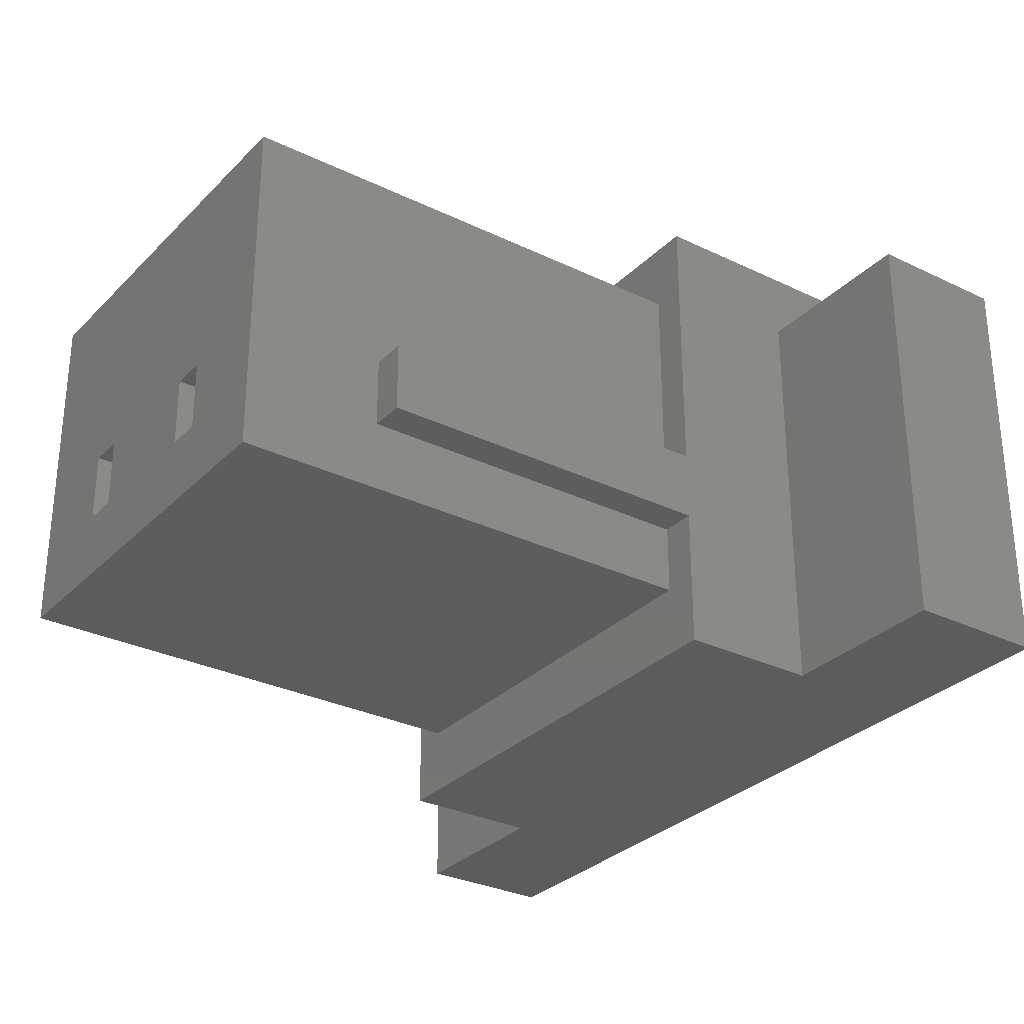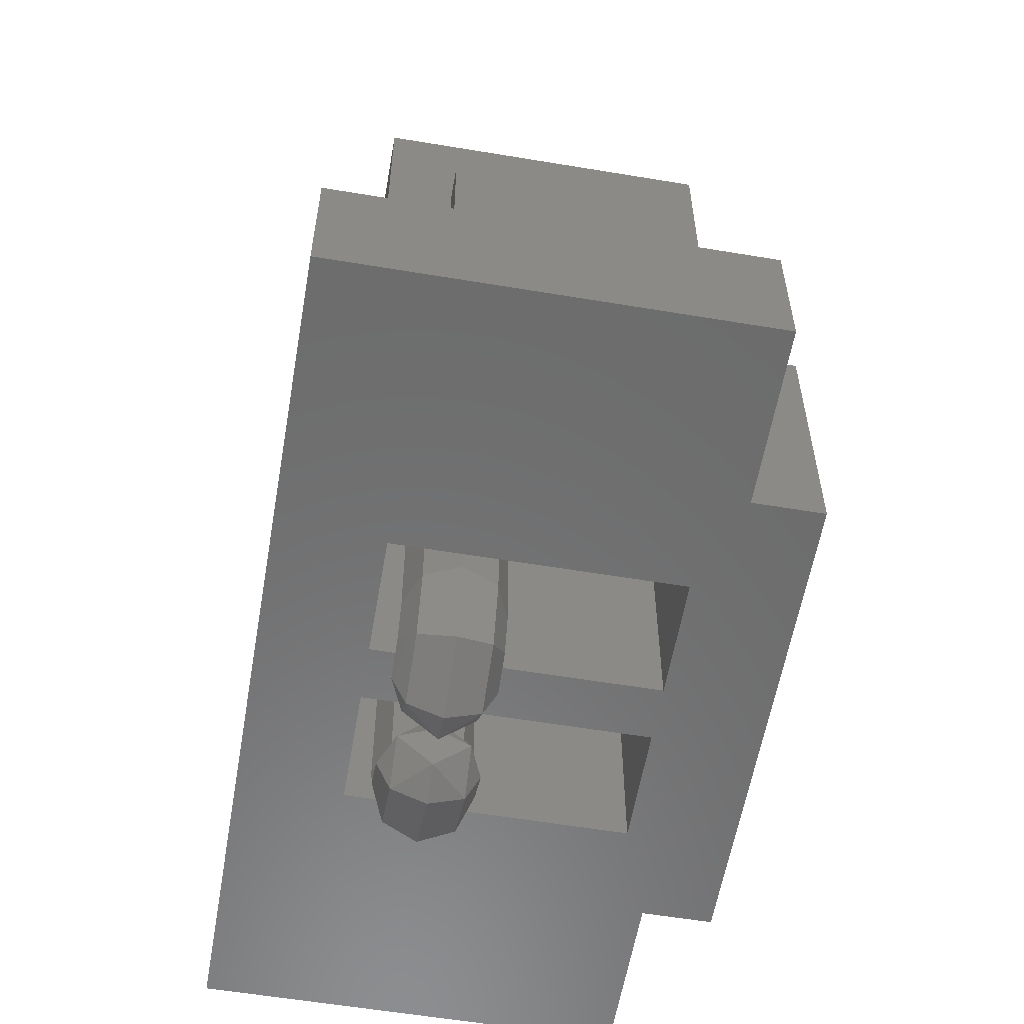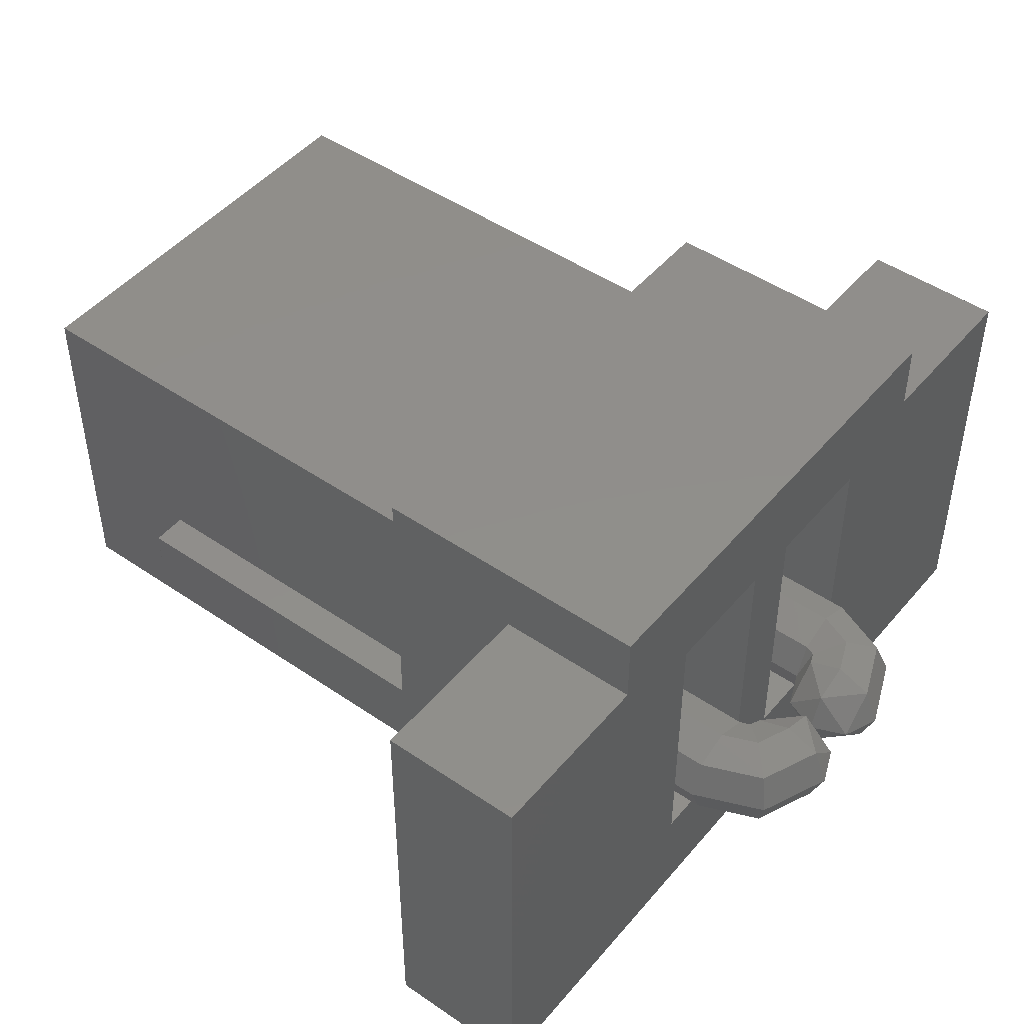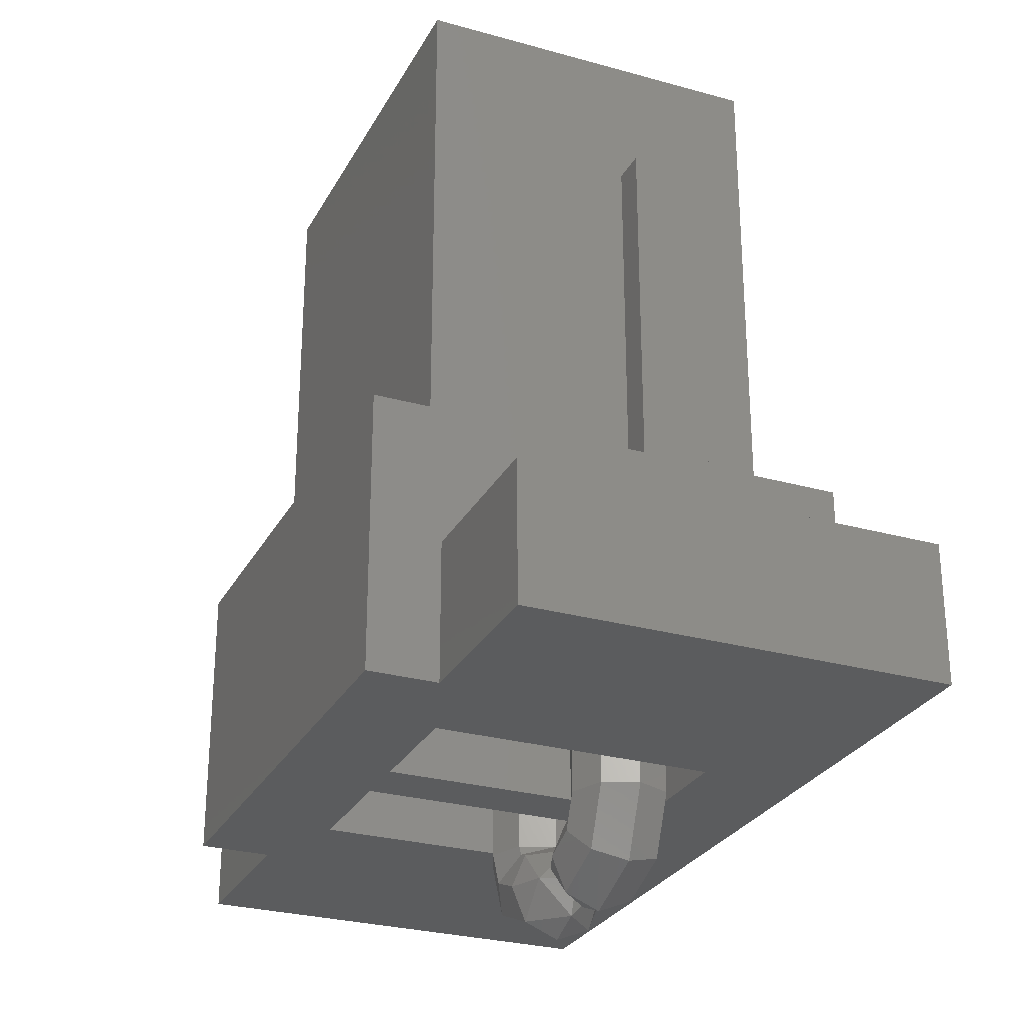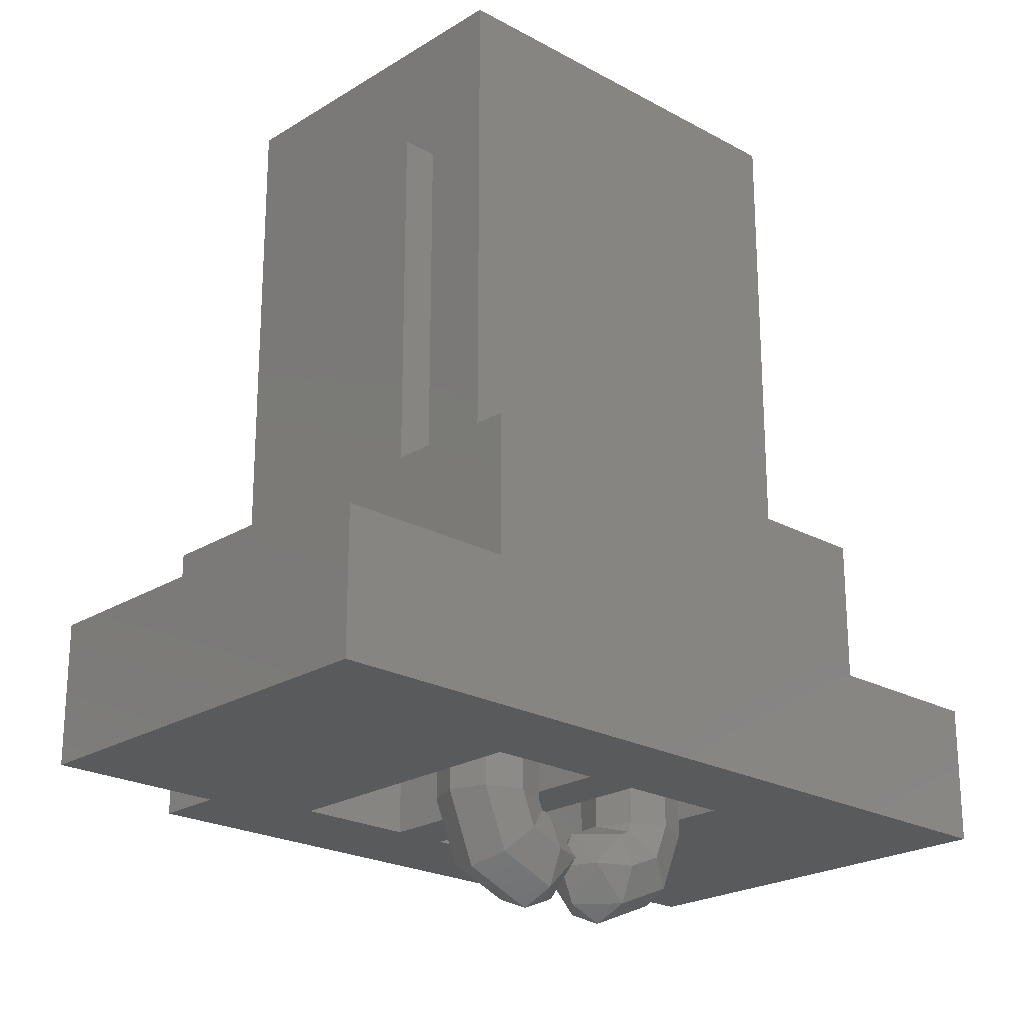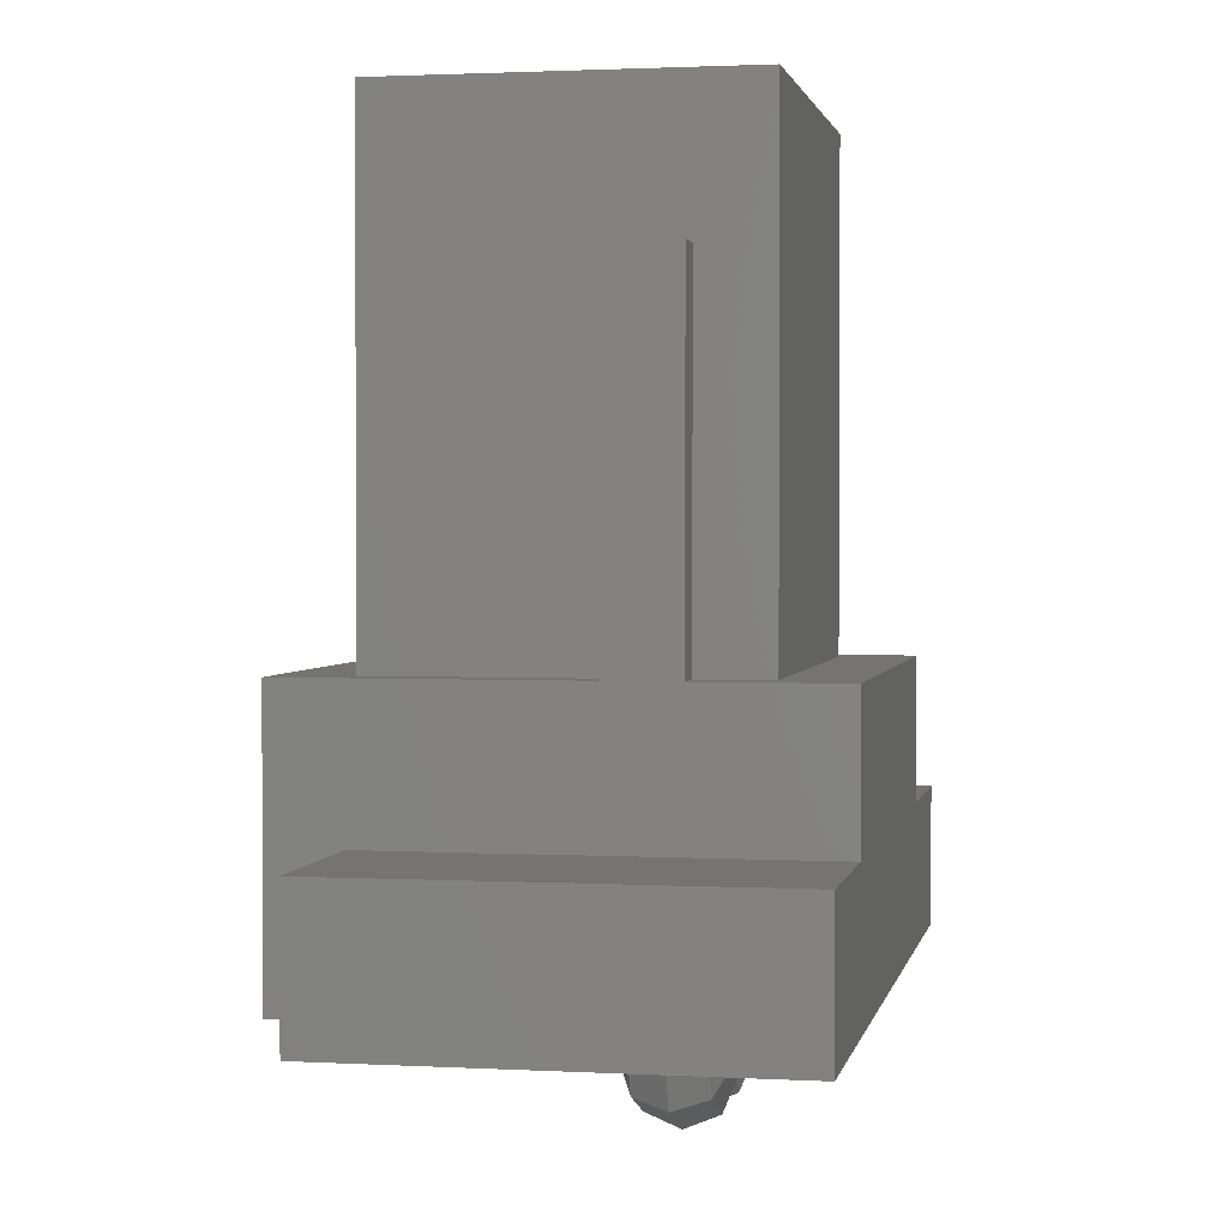
<metadata>
{"format":"stl","ext":"stl","renderer":"f3d","projection":"perspective","resolution":1024,"background":"white","views":[{"elev":-30.1,"azim":54.8,"up":"+Y"},{"elev":-58.2,"azim":80.2,"up":"+Z"},{"elev":47.2,"azim":127.8,"up":"+Y"},{"elev":-27.7,"azim":-113.2,"up":"+Z"},{"elev":-22.6,"azim":-43.3,"up":"+Z"},{"elev":1.8,"azim":-79.0,"up":"+Z"}]}
</metadata>
<code>
# stl→obj: 145 verts, 246 faces
v -1.2 1 2.8
v 1.2 1 0
v -1.2 1 0
v 1.2 1 2.8
v -1.2 -1 2.8
v -1.2 -1 0
v 1.2 -1 2.8
v 1.2 -1 0
v 2.4 -1.4 -1.6
v 2.4 -1.4 -0.8
v -2.4 -1.4 -0.8
v -2.4 -1.4 -1.6
v 2.4 1 -0.8
v 2.4 1 -1.6
v -2.4 1 -1.6
v -2.4 1 -0.8
v 1.4 1.4 0
v -1.4 1.4 0
v 1.4 1.4 -1.6
v -1.4 1.4 -1.6
v -1.4 -1.4 0
v -1.4 -1.4 -0.8
v 1.4 -1.4 -0.8
v 1.4 -1.4 0
v 1.4 -0.2 2
v 1.2 -0.2 2
v 1.2 -0.6 2
v 1.4 -0.6 2
v 1.2 -0.6 0
v 1.4 -0.6 0
v 1.4 -0.2 0
v 1.2 -0.2 0
v 1.4 1 -0.8
v 1.4 1 -1.6
v -1.4 1 -1.6
v -1.4 1 -0.8
v -1.2 -0.6 0
v -1.4 -0.6 0
v -1.4 -0.2 0
v -1.2 -0.2 0
v -1.4 -0.2 2
v -1.2 -0.6 2
v -1.2 -0.2 2
v -1.4 -0.6 2
v -0.16 -0.8 0.4
v -0.84 0.8 0.4
v -0.16 0.8 0.4
v -0.84 -0.8 0.4
v -0.16 0.8 -1.6
v -0.16 -0.8 -1.6
v -0.84 -0.8 -1.6
v -0.84 0.8 -1.6
v 0.84 -0.8 0.4
v 0.16 0.8 0.4
v 0.84 0.8 0.4
v 0.16 -0.8 0.4
v 0.84 0.8 -1.6
v 0.84 -0.8 -1.6
v 0.16 -0.8 -1.6
v 0.16 0.8 -1.6
v -0.4 -0.6 0.8
v -0.4 -0.2 0.8
v -0.6 -0.2 0.8
v -0.6 -0.6 0.8
v -0.4 -0.6 2.8
v -0.4 -0.2 2.8
v -0.6 -0.6 2.8
v -0.6 -0.2 2.8
v 0.4 -0.6 0.8
v 0.6 -0.2 0.8
v 0.4 -0.2 0.8
v 0.6 -0.6 0.8
v 0.4 -0.2 2.8
v 0.4 -0.6 2.8
v 0.6 -0.6 2.8
v 0.6 -0.2 2.8
v 0.362 -0.598 -1.72
v 0.28 -0.4 0.4
v 0.28 -0.4 -1.72
v 0.362 -0.598 0.4
v 0.56 -0.68 -1.72
v 0.56 -0.68 0.4
v 0.758 -0.598 -1.72
v 0.758 -0.598 0.4
v 0.84 -0.4 -1.72
v 0.84 -0.4 0.4
v 0.758 -0.202 -1.72
v 0.758 -0.202 0.4
v 0.56 -0.12 -1.72
v 0.56 -0.12 0.4
v 0.362 -0.202 -1.72
v 0.362 -0.202 0.4
v 0.478 -0.68 -1.918
v 0.618 -0.598 -2.058
v 0.676 -0.4 -2.116
v 0.618 -0.202 -2.058
v 0.478 -0.12 -1.918
v 0.338 -0.202 -1.778
v 0.338 -0.598 -1.778
v 0.28 -0.68 -2
v 0.28 -0.598 -2.198
v 0.28 -0.4 -2.28
v 0.28 -0.202 -2.198
v 0.28 -0.12 -2
v 0.28 -0.202 -1.802
v 0.28 -0.598 -1.802
v 0.082 -0.598 -2
v 0.082 -0.4 -2.198
v 0 -0.4 -2
v 0.082 -0.4 -1.802
v 0.082 -0.202 -2
v -0.362 -0.598 -1.72
v -0.28 -0.4 -1.72
v -0.28 -0.4 0.4
v -0.362 -0.598 0.4
v -0.56 -0.68 -1.72
v -0.56 -0.68 0.4
v -0.758 -0.598 -1.72
v -0.758 -0.598 0.4
v -0.84 -0.4 -1.72
v -0.84 -0.4 0.4
v -0.758 -0.202 -1.72
v -0.758 -0.202 0.4
v -0.56 -0.12 -1.72
v -0.56 -0.12 0.4
v -0.362 -0.202 -1.72
v -0.362 -0.202 0.4
v -0.618 -0.598 -2.058
v -0.478 -0.68 -1.918
v -0.676 -0.4 -2.116
v -0.618 -0.202 -2.058
v -0.478 -0.12 -1.918
v -0.338 -0.202 -1.778
v -0.338 -0.598 -1.778
v -0.28 -0.598 -2.198
v -0.28 -0.68 -2
v -0.28 -0.4 -2.28
v -0.28 -0.202 -2.198
v -0.28 -0.12 -2
v -0.28 -0.202 -1.802
v -0.28 -0.598 -1.802
v -0.082 -0.598 -2
v -0.082 -0.4 -2.198
v -0.082 -0.4 -1.802
v -0.082 -0.202 -2
f 1 2 3
f 2 1 4
f 5 3 6
f 3 5 1
f 7 6 8
f 6 7 5
f 4 8 2
f 8 4 7
f 9 10 11
f 11 12 9
f 13 10 9
f 9 14 13
f 15 12 11
f 11 16 15
f 2 17 18
f 18 3 2
f 18 17 19
f 19 20 18
f 21 22 23
f 23 24 21
f 25 26 27
f 27 28 25
f 28 27 29
f 29 30 28
f 26 25 31
f 31 32 26
f 25 28 30
f 30 31 25
f 33 13 14
f 14 34 33
f 10 13 33
f 33 23 10
f 24 23 33
f 33 17 24
f 30 29 8
f 8 24 30
f 2 32 31
f 31 17 2
f 33 34 19
f 19 17 33
f 35 15 16
f 16 36 35
f 36 16 11
f 11 22 36
f 36 22 21
f 21 18 36
f 6 37 38
f 38 21 6
f 39 40 3
f 3 18 39
f 20 35 36
f 36 18 20
f 41 42 43
f 42 41 44
f 44 37 42
f 37 44 38
f 43 39 41
f 39 43 40
f 41 38 44
f 38 41 39
f 21 24 8
f 8 6 21
f 45 46 47
f 46 45 48
f 45 49 50
f 49 45 47
f 48 50 51
f 50 48 45
f 46 51 52
f 51 46 48
f 47 52 49
f 52 47 46
f 53 54 55
f 54 53 56
f 53 57 58
f 57 53 55
f 56 58 59
f 58 56 53
f 54 59 60
f 59 54 56
f 55 60 57
f 60 55 54
f 59 50 49
f 49 60 59
f 9 12 51
f 51 58 9
f 34 35 20
f 20 19 34
f 57 52 35
f 35 34 57
f 51 12 15
f 15 35 51
f 51 35 52
f 14 9 58
f 58 34 14
f 34 58 57
f 61 62 63
f 63 64 61
f 61 65 66
f 66 62 61
f 64 67 65
f 65 61 64
f 63 68 67
f 67 64 63
f 62 66 68
f 68 63 62
f 69 70 71
f 70 69 72
f 69 73 74
f 73 69 71
f 72 74 75
f 74 72 69
f 70 75 76
f 75 70 72
f 71 76 73
f 76 71 70
f 65 74 73
f 73 66 65
f 7 75 67
f 67 5 7
f 5 67 68
f 68 1 5
f 1 68 76
f 76 4 1
f 7 4 76
f 76 75 7
f 77 78 79
f 78 77 80
f 81 80 77
f 80 81 82
f 83 82 81
f 82 83 84
f 85 84 83
f 84 85 86
f 87 86 85
f 86 87 88
f 89 88 87
f 88 89 90
f 91 90 89
f 90 91 92
f 79 92 91
f 92 79 78
f 81 93 94
f 94 83 81
f 83 94 95
f 95 85 83
f 85 95 96
f 96 87 85
f 87 96 97
f 97 89 87
f 89 97 98
f 98 91 89
f 91 98 79
f 79 99 77
f 77 99 93
f 93 81 77
f 93 100 101
f 101 94 93
f 94 101 102
f 102 95 94
f 95 102 103
f 103 96 95
f 96 103 104
f 104 97 96
f 97 104 105
f 105 98 97
f 98 105 79
f 79 106 99
f 99 106 100
f 100 93 99
f 100 107 101
f 108 102 101
f 107 108 101
f 109 108 107
f 100 106 107
f 110 106 79
f 107 106 110
f 109 107 110
f 104 103 111
f 108 103 102
f 111 103 108
f 109 111 108
f 104 111 105
f 110 79 105
f 111 110 105
f 109 110 111
f 112 113 114
f 114 115 112
f 116 112 115
f 115 117 116
f 118 116 117
f 117 119 118
f 120 118 119
f 119 121 120
f 122 120 121
f 121 123 122
f 124 122 123
f 123 125 124
f 126 124 125
f 125 127 126
f 113 126 127
f 127 114 113
f 116 128 129
f 128 116 118
f 118 130 128
f 130 118 120
f 120 131 130
f 131 120 122
f 122 132 131
f 132 122 124
f 124 133 132
f 133 124 126
f 126 113 133
f 113 112 134
f 112 129 134
f 129 112 116
f 129 135 136
f 135 129 128
f 128 137 135
f 137 128 130
f 130 138 137
f 138 130 131
f 131 139 138
f 139 131 132
f 132 140 139
f 140 132 133
f 133 113 140
f 113 134 141
f 134 136 141
f 136 134 129
f 136 135 142
f 143 135 137
f 142 135 143
f 109 142 143
f 136 141 142
f 144 141 113
f 142 141 144
f 109 142 144
f 139 138 145
f 143 138 137
f 145 138 143
f 109 145 143
f 139 140 145
f 144 140 113
f 145 140 144
f 109 145 144

</code>
